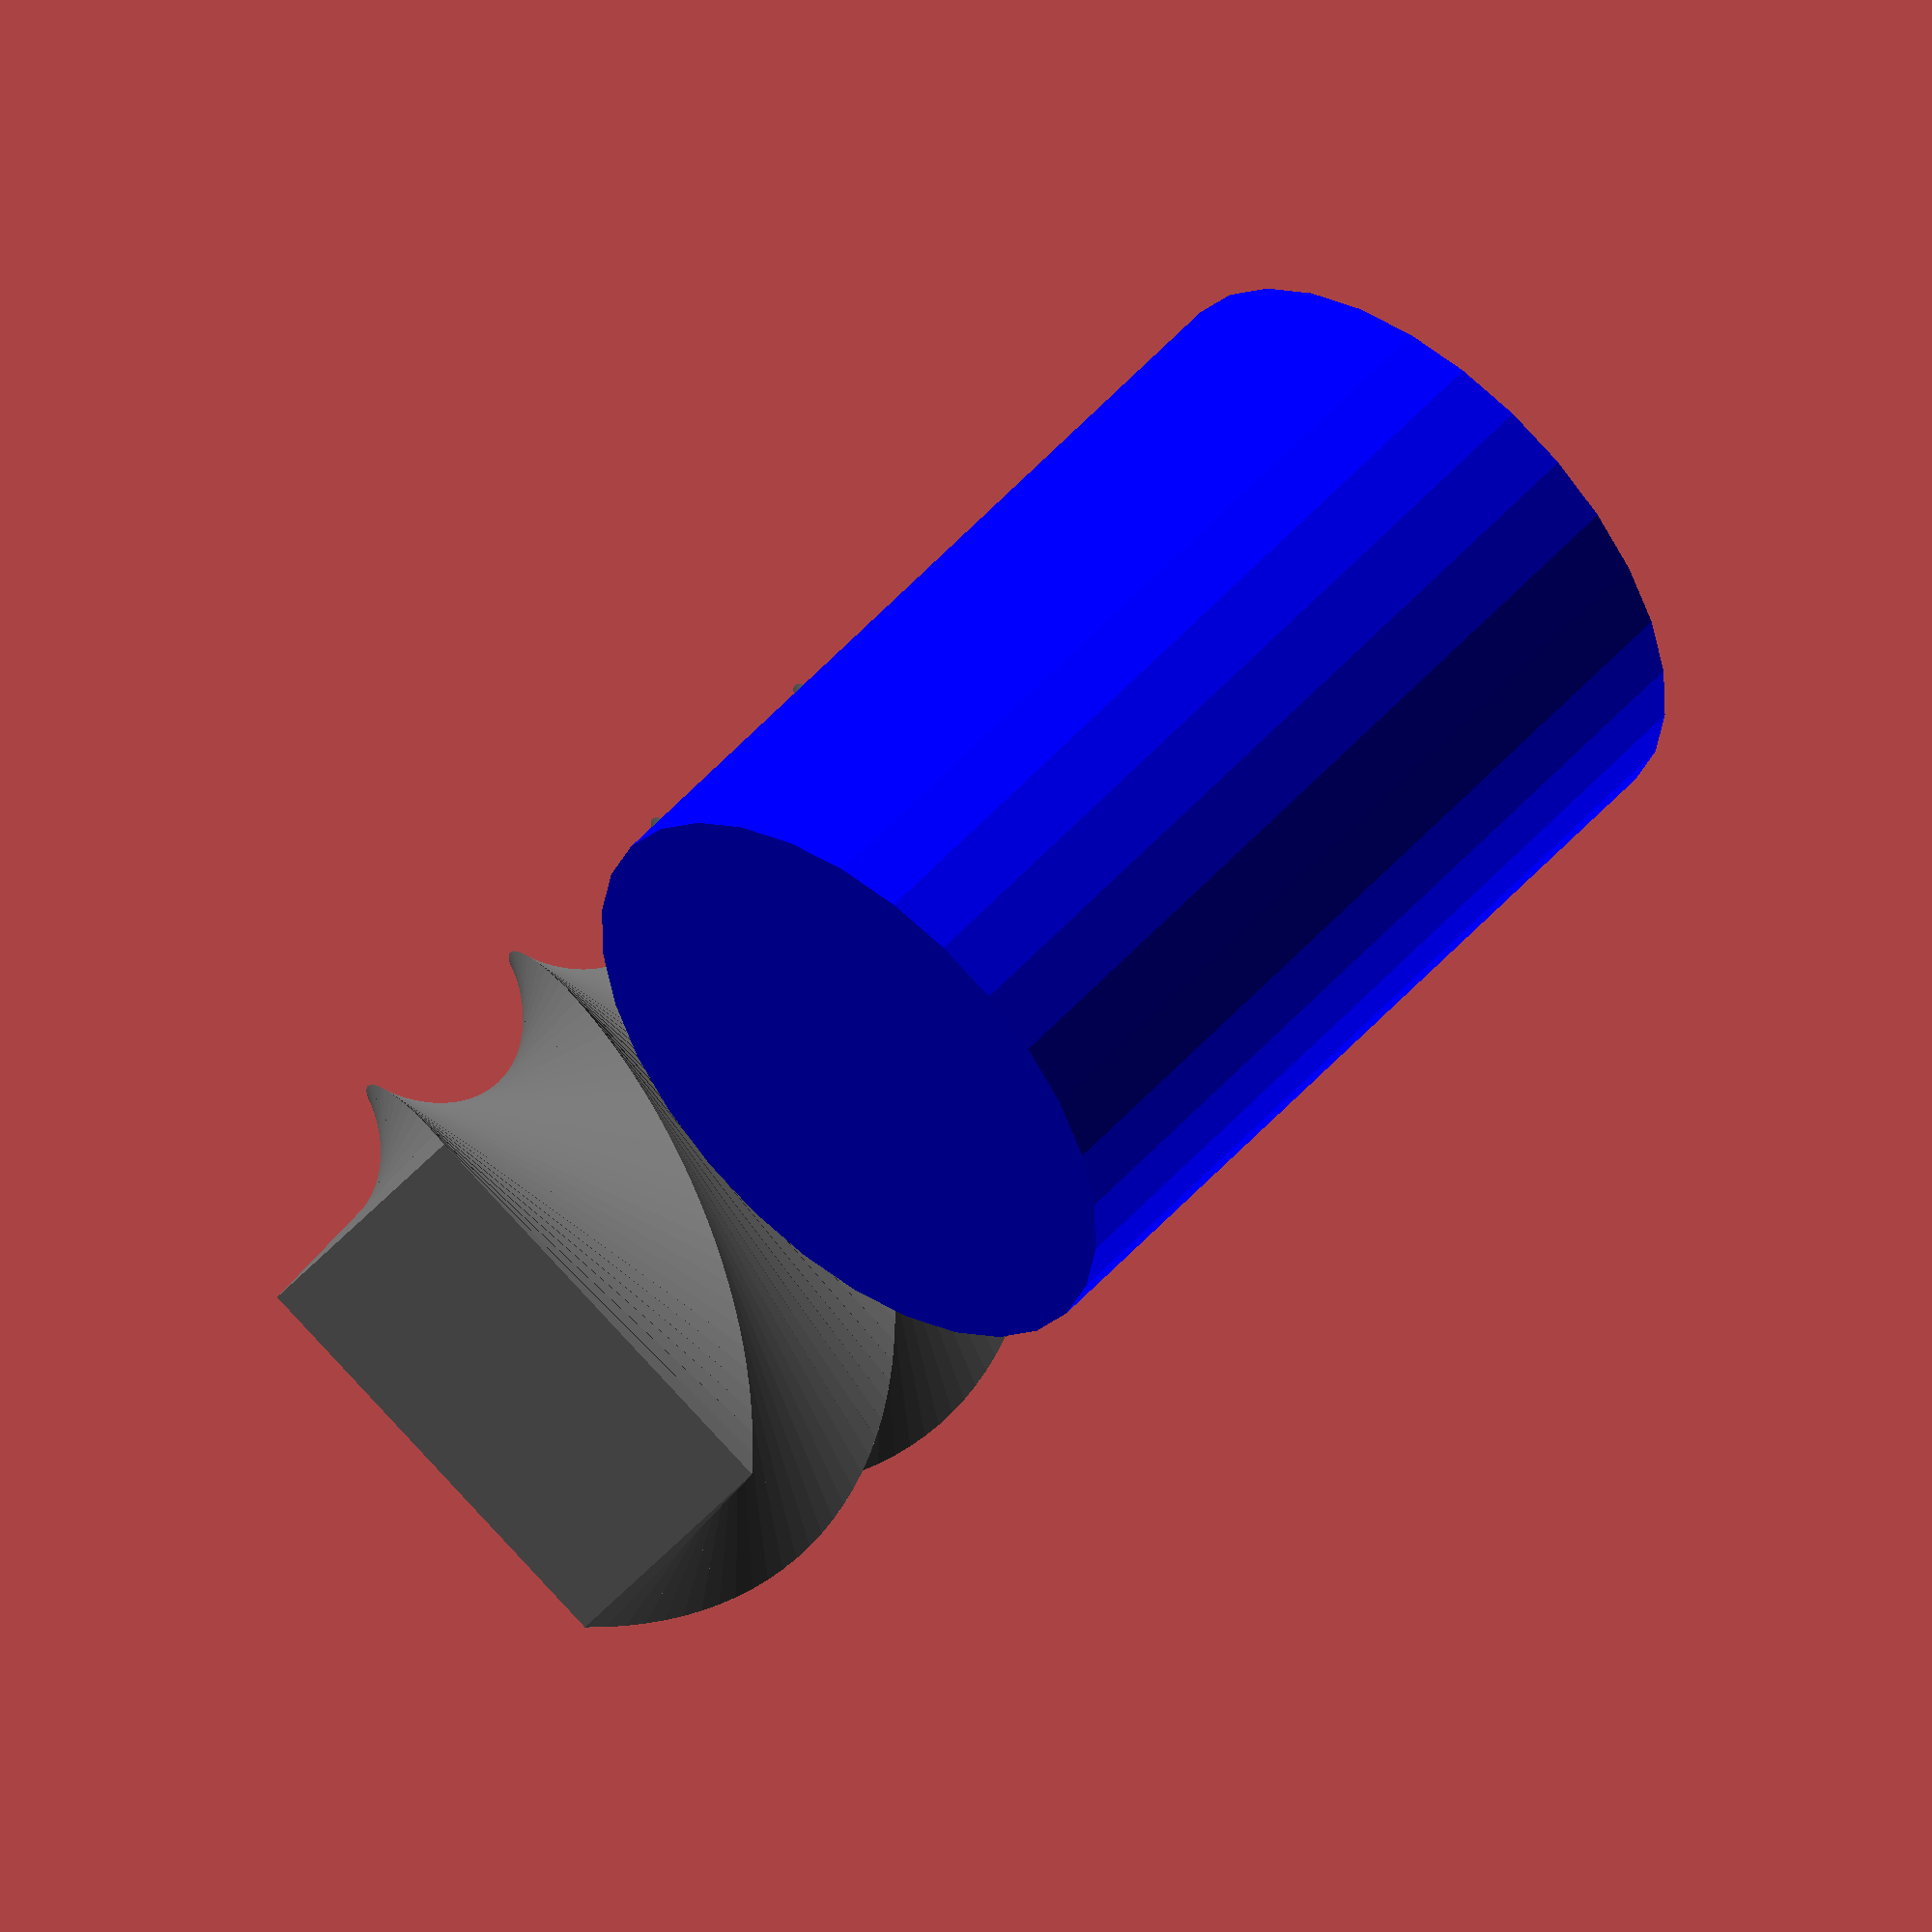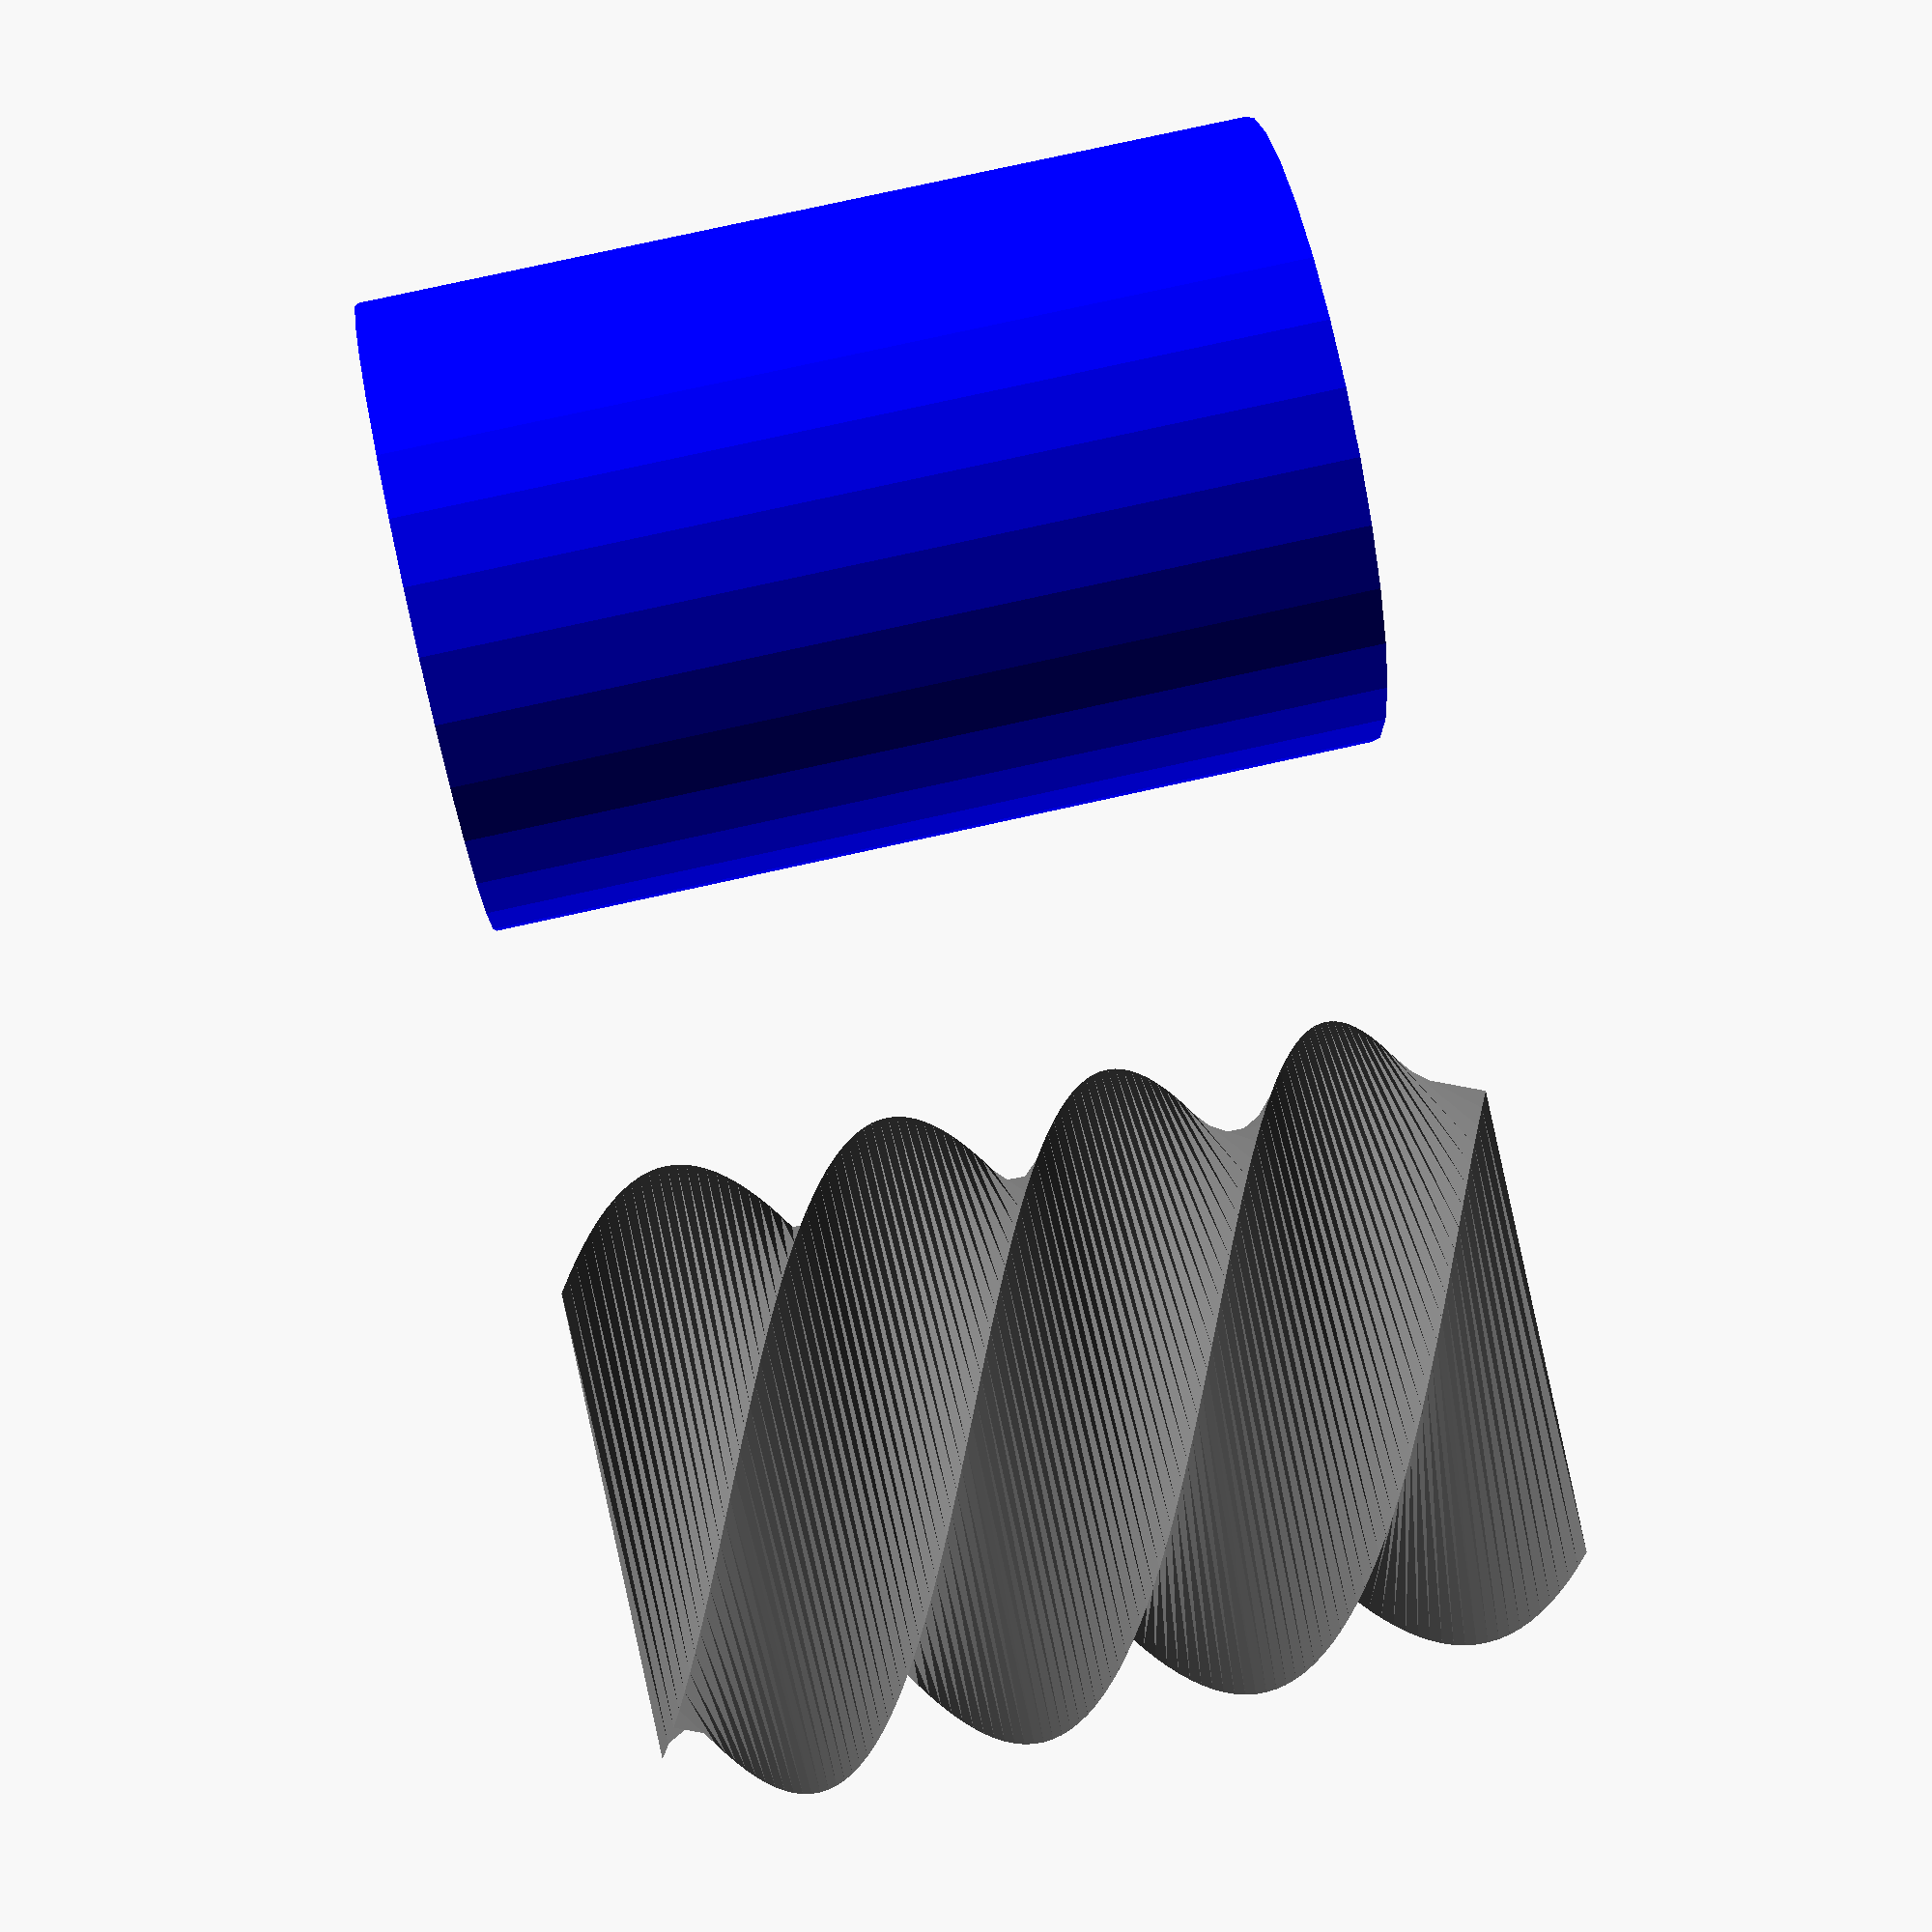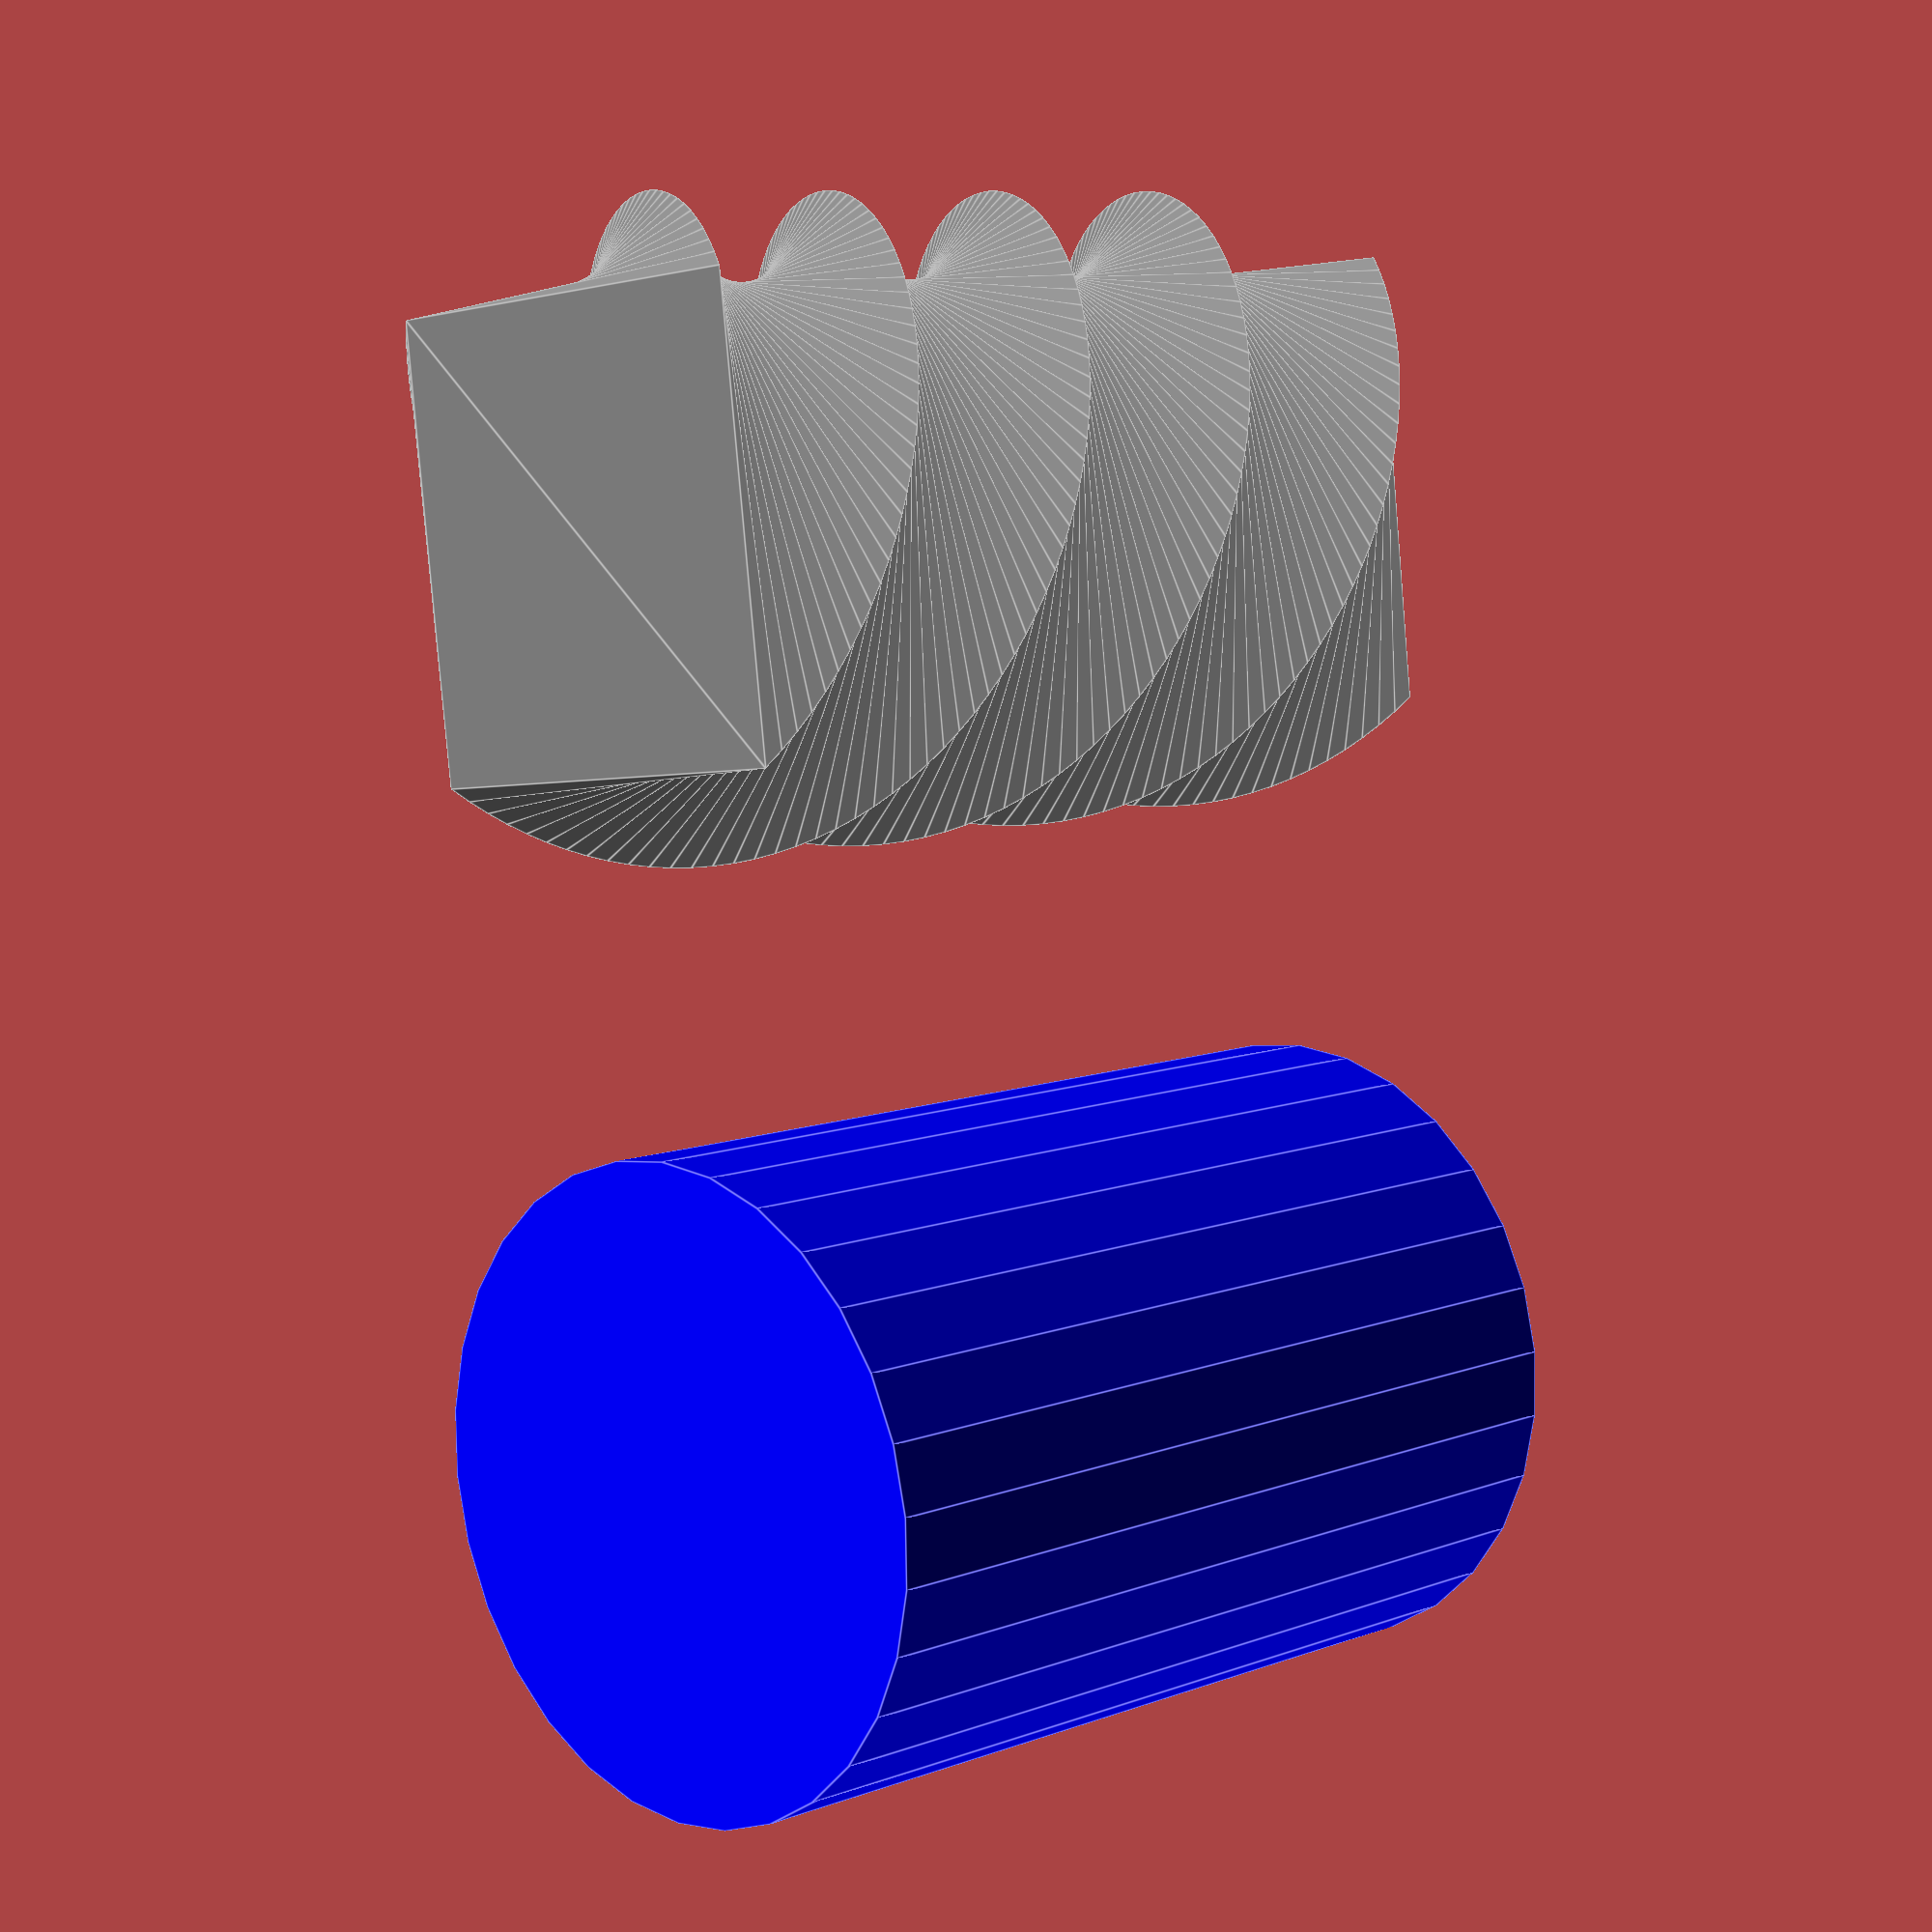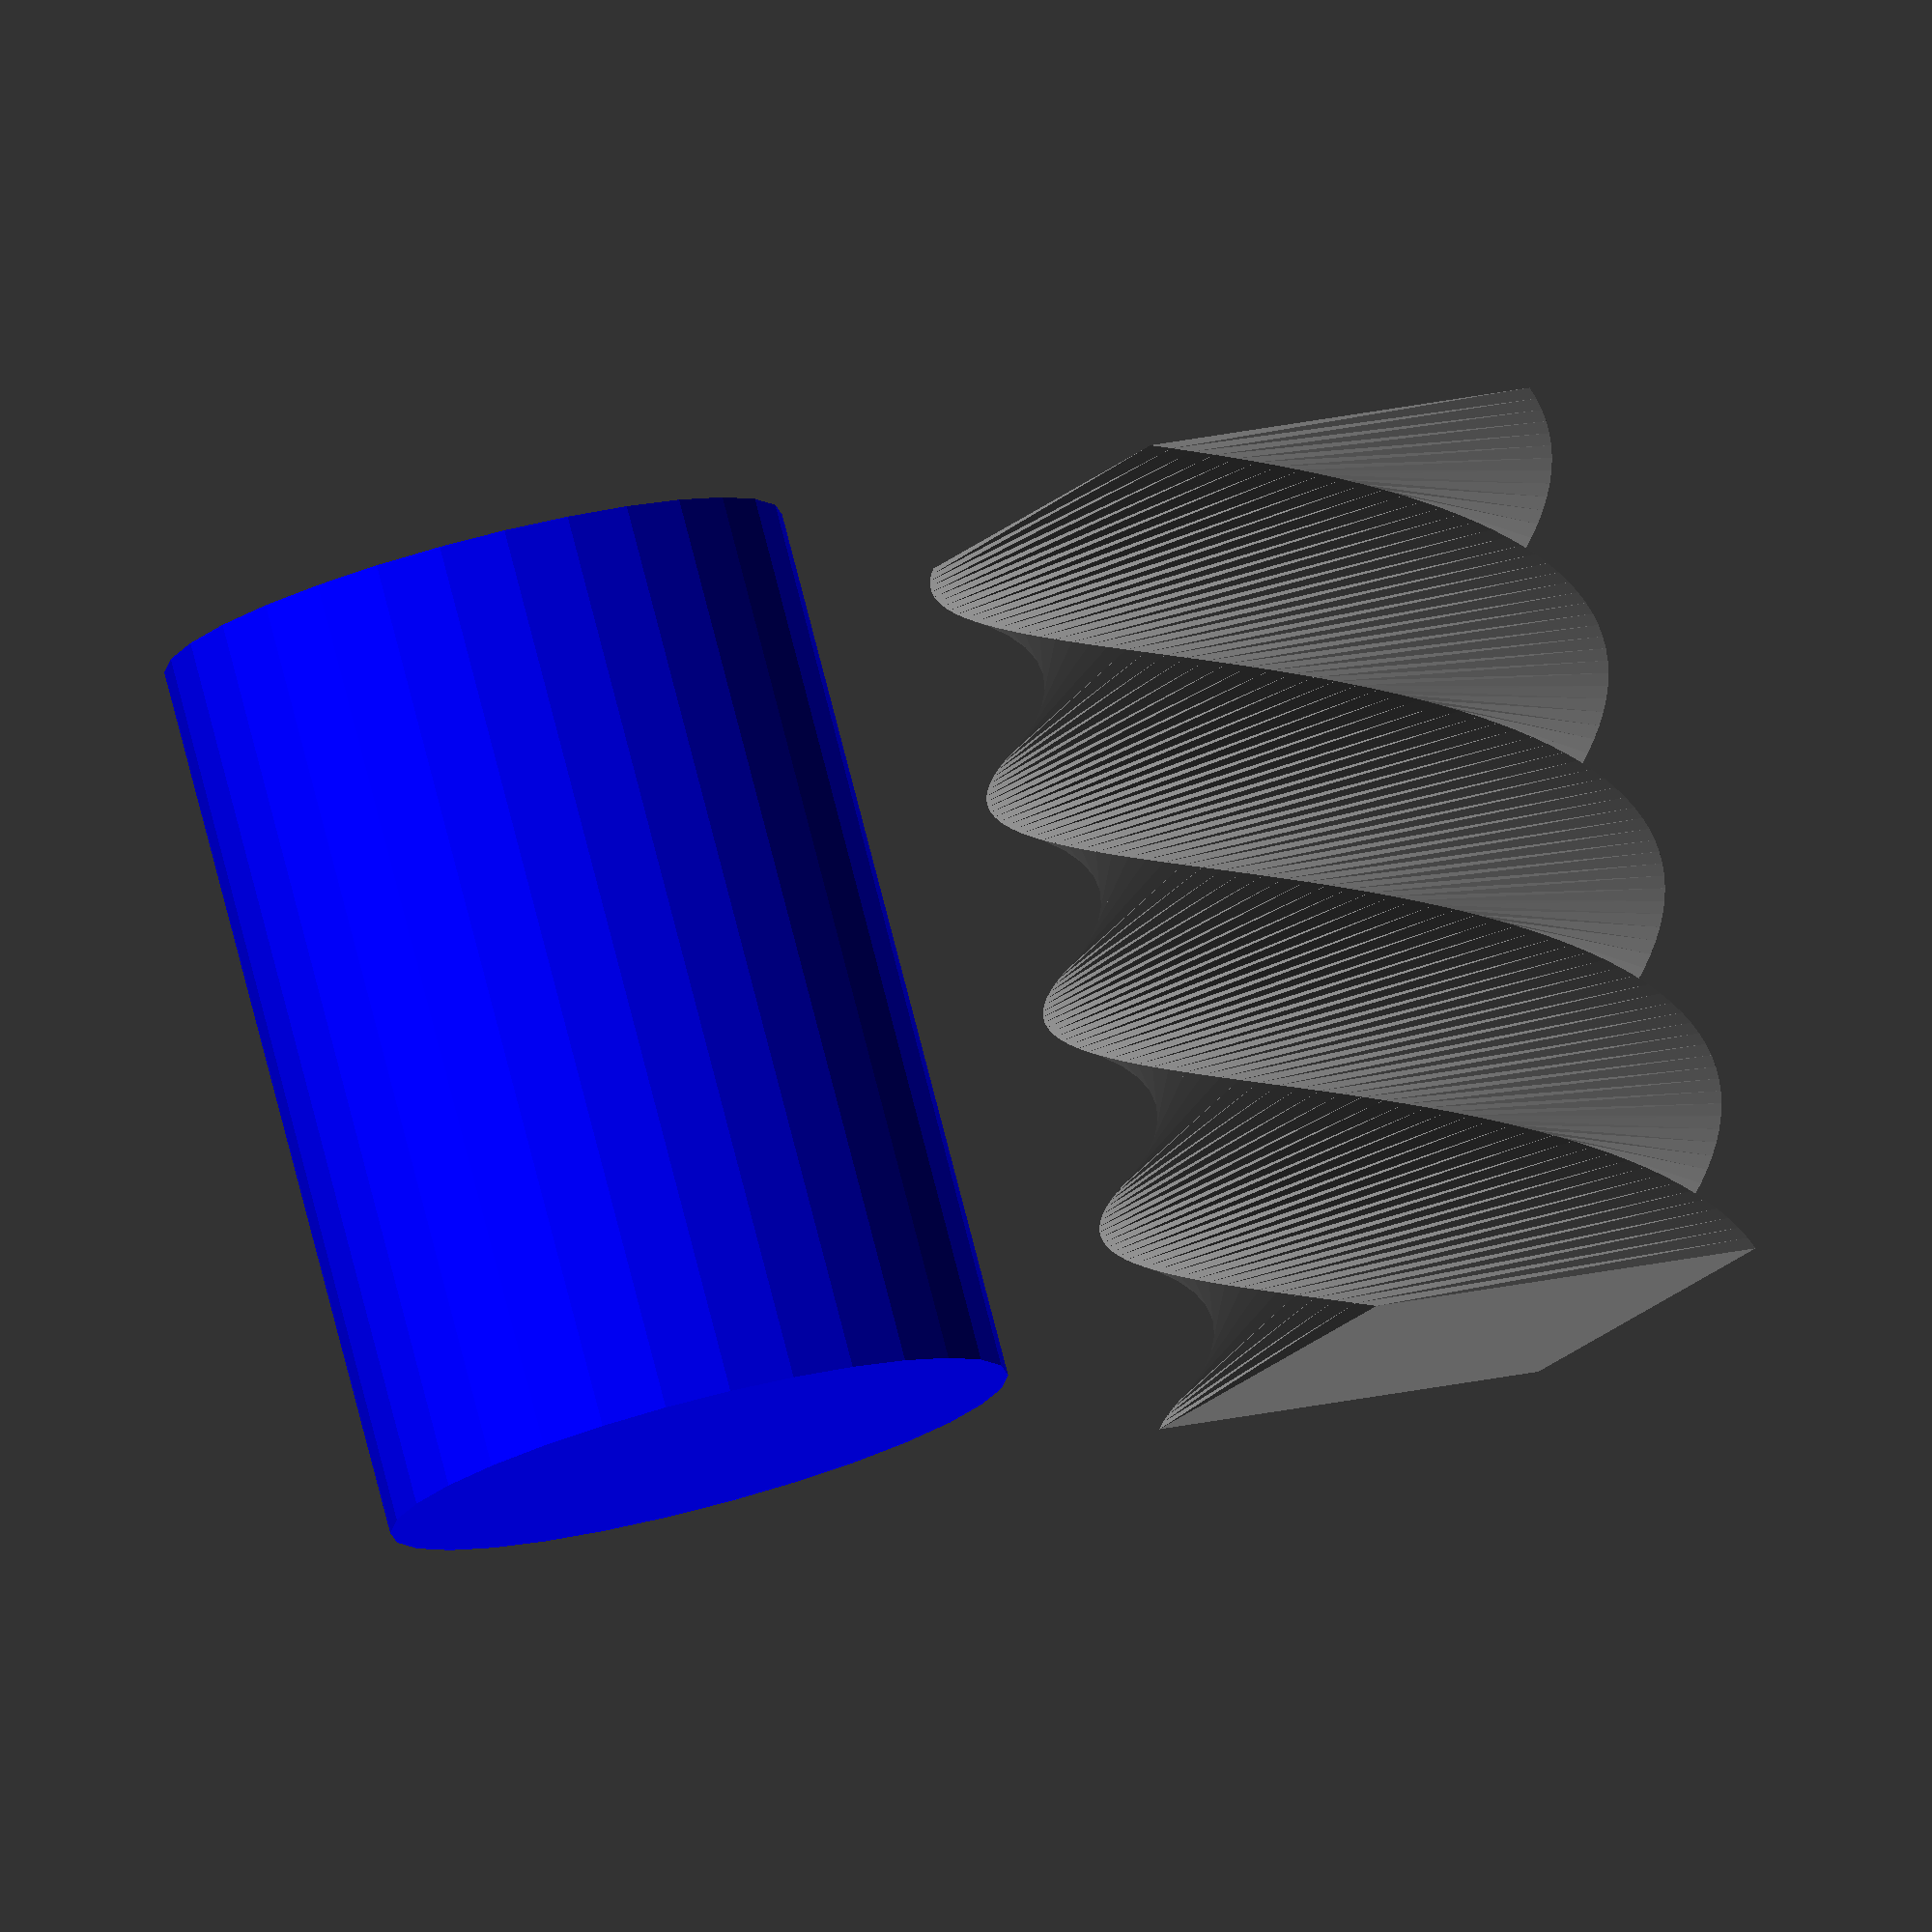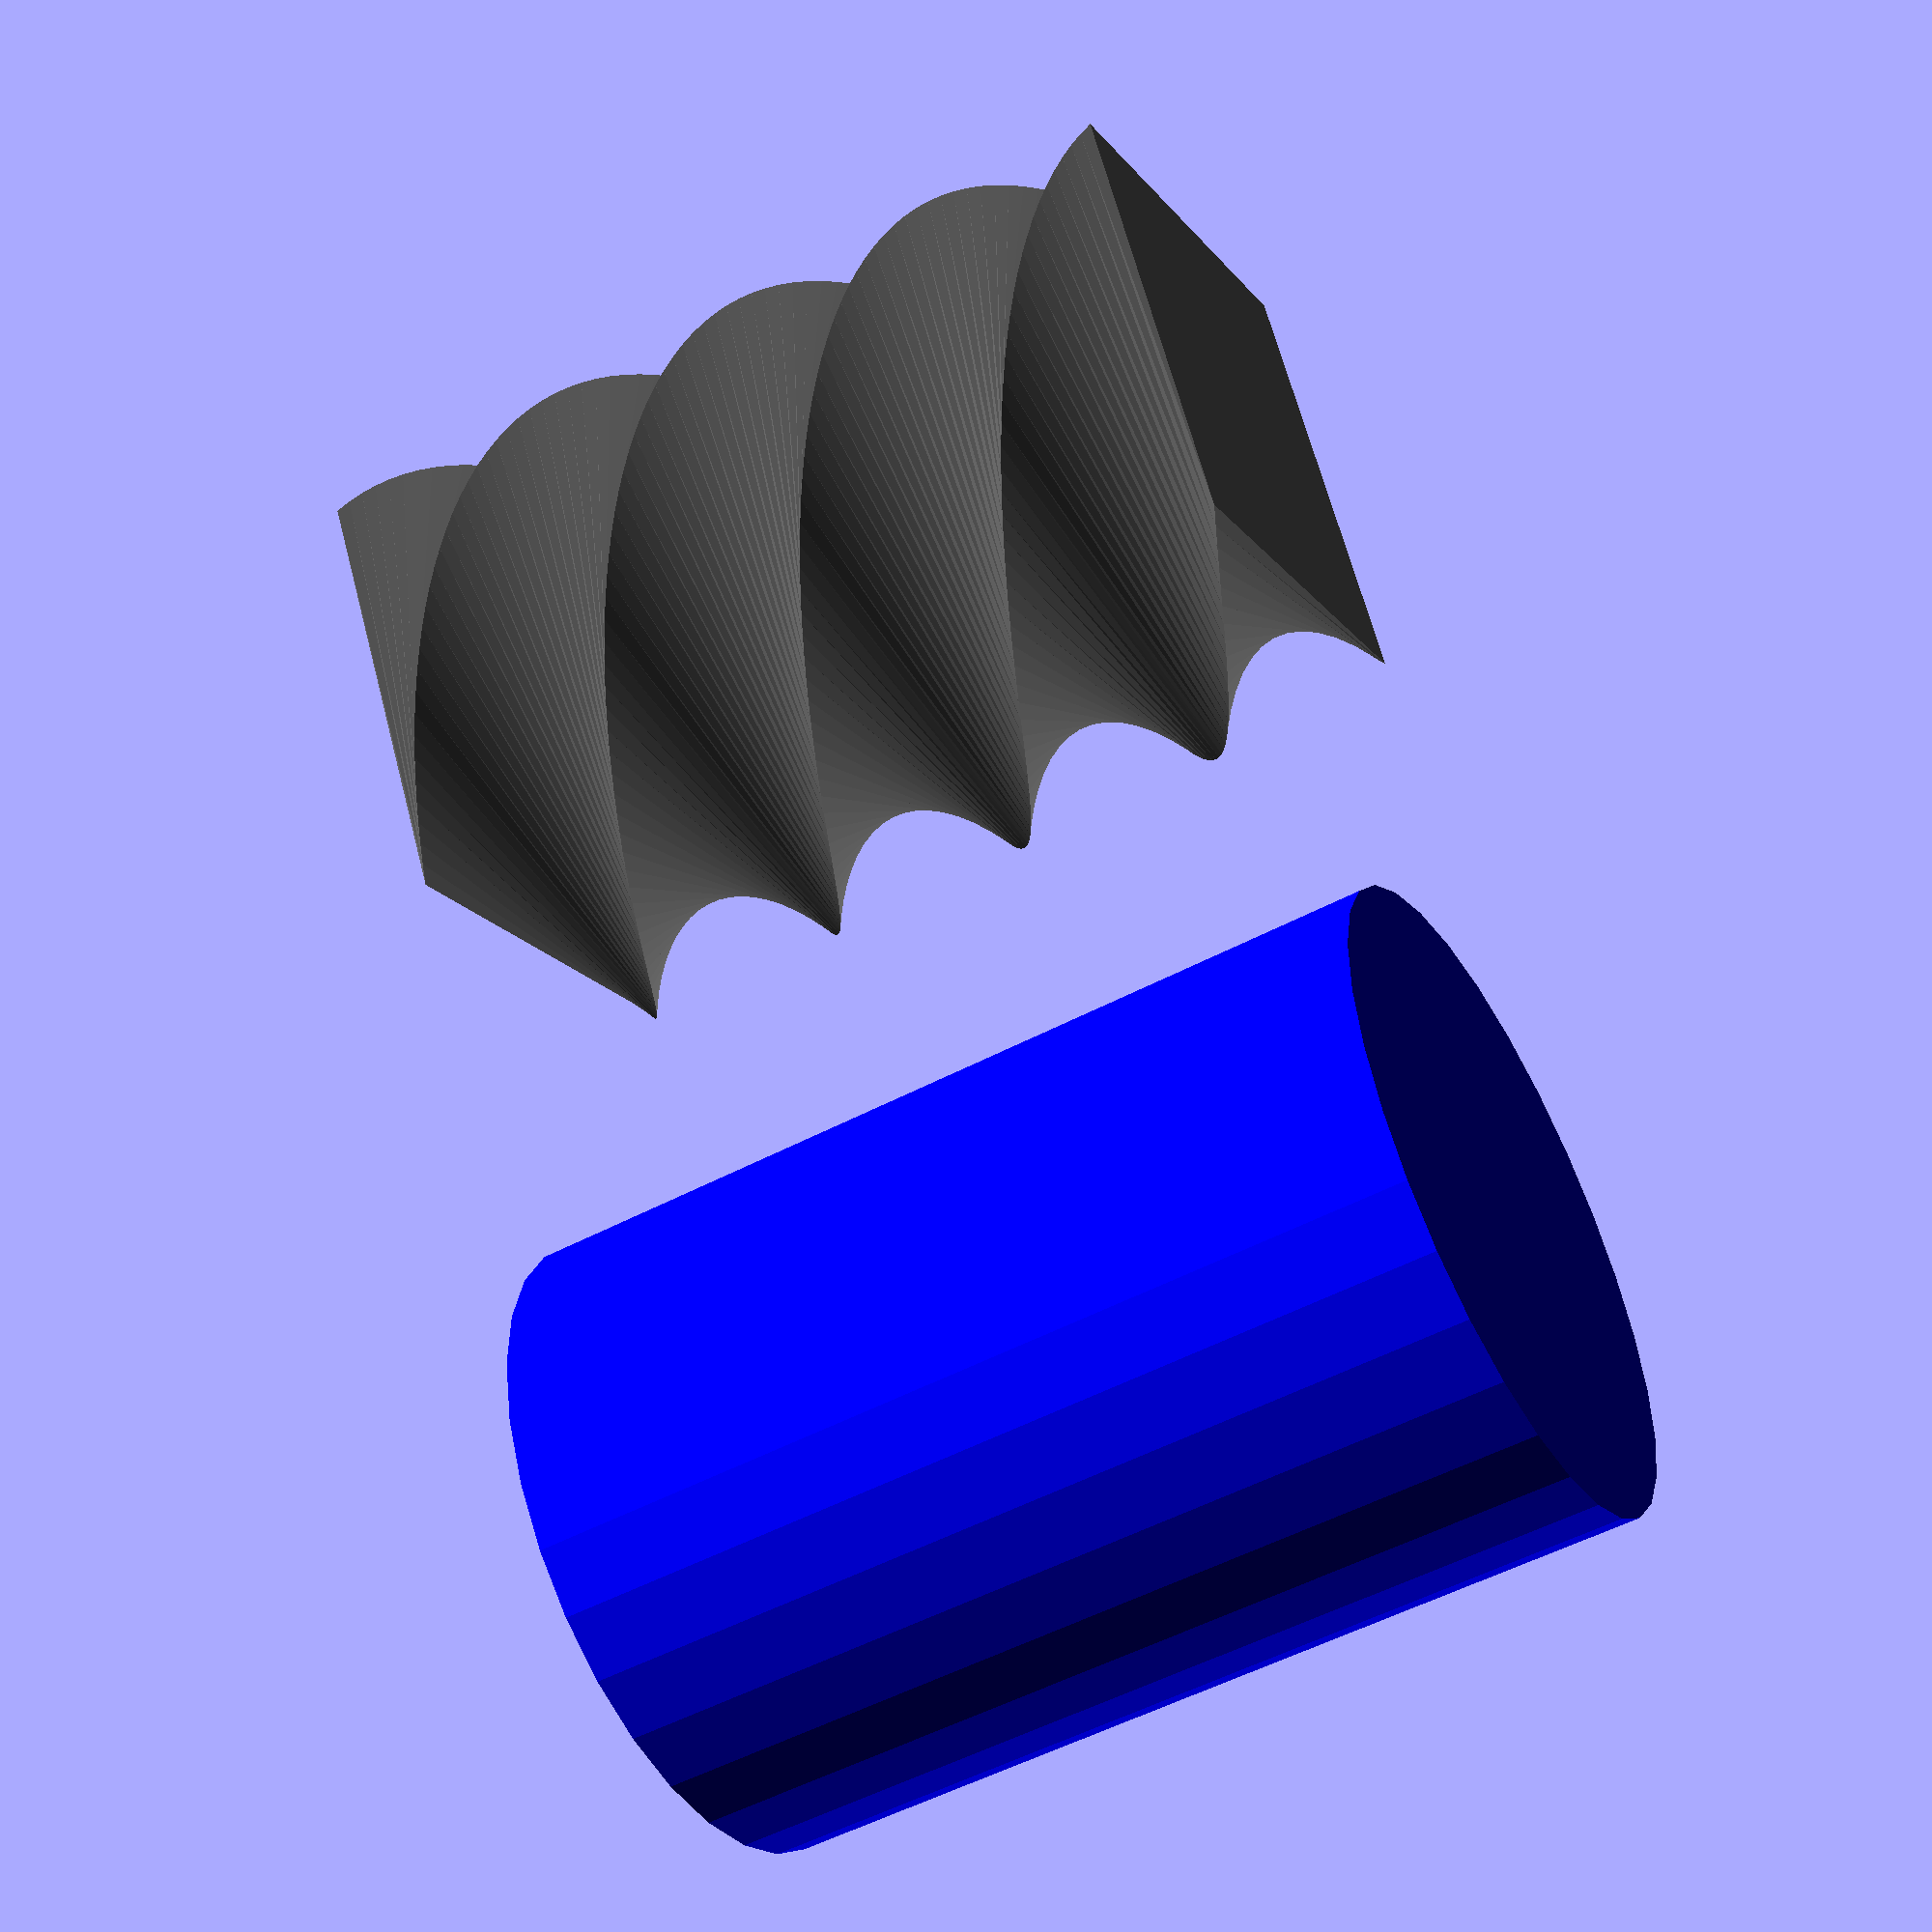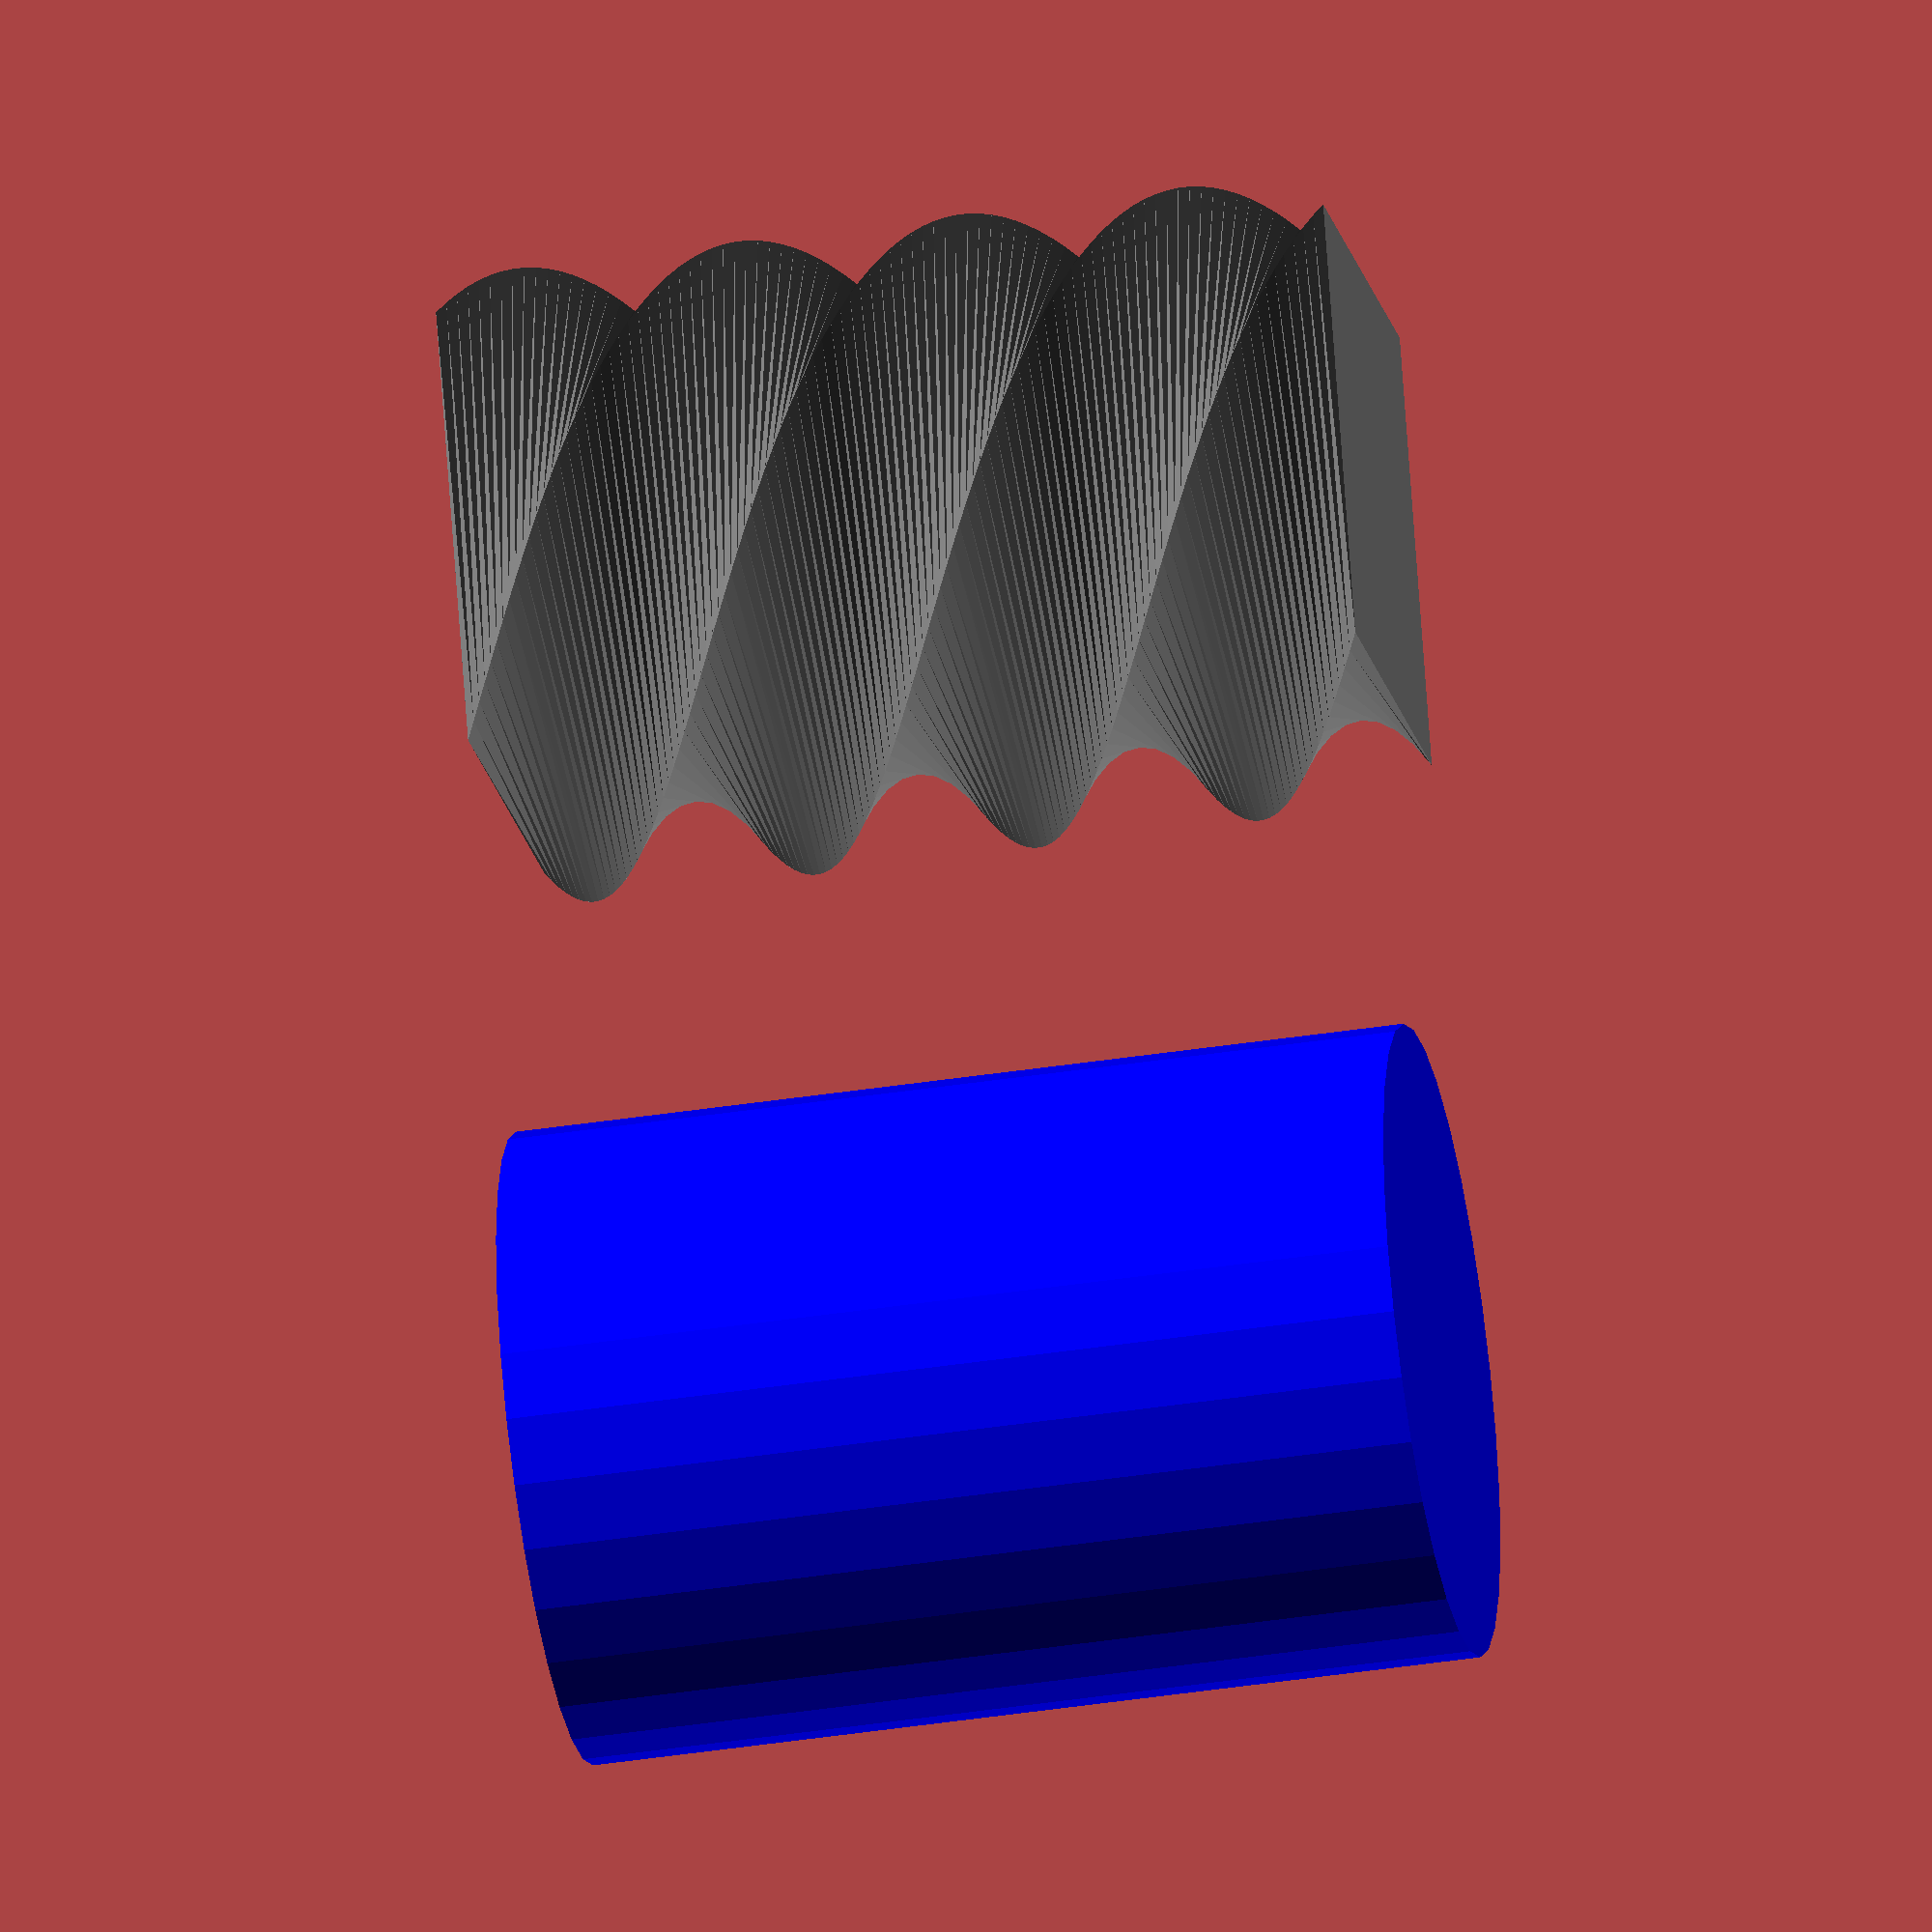
<openscad>
// testing OpenSCAD scripting

color("gray") {
  linear_extrude(height = 40, twist = 360, slices = 100) {
    square(20, center = true);
  }
}

color("blue") {
  translate([0, 40, 20]) {
    cylinder(d = 20 * sqrt(2), h = 40, center = true);
  }
}

</openscad>
<views>
elev=130.3 azim=151.5 roll=320.9 proj=o view=wireframe
elev=281.5 azim=280.6 roll=77.5 proj=p view=solid
elev=171.1 azim=352.8 roll=135.1 proj=p view=edges
elev=100.0 azim=119.8 roll=194.5 proj=o view=solid
elev=232.0 azim=330.0 roll=239.9 proj=p view=solid
elev=220.6 azim=22.8 roll=79.4 proj=o view=wireframe
</views>
